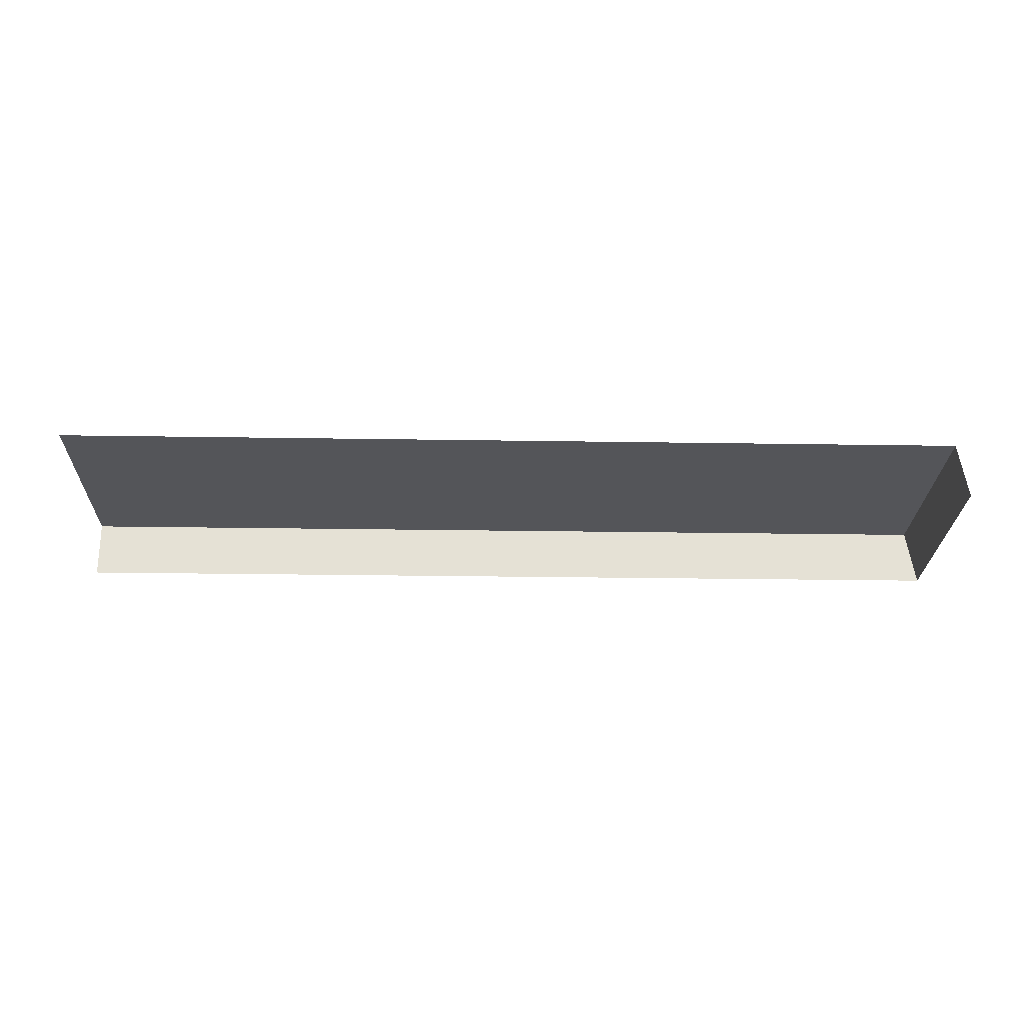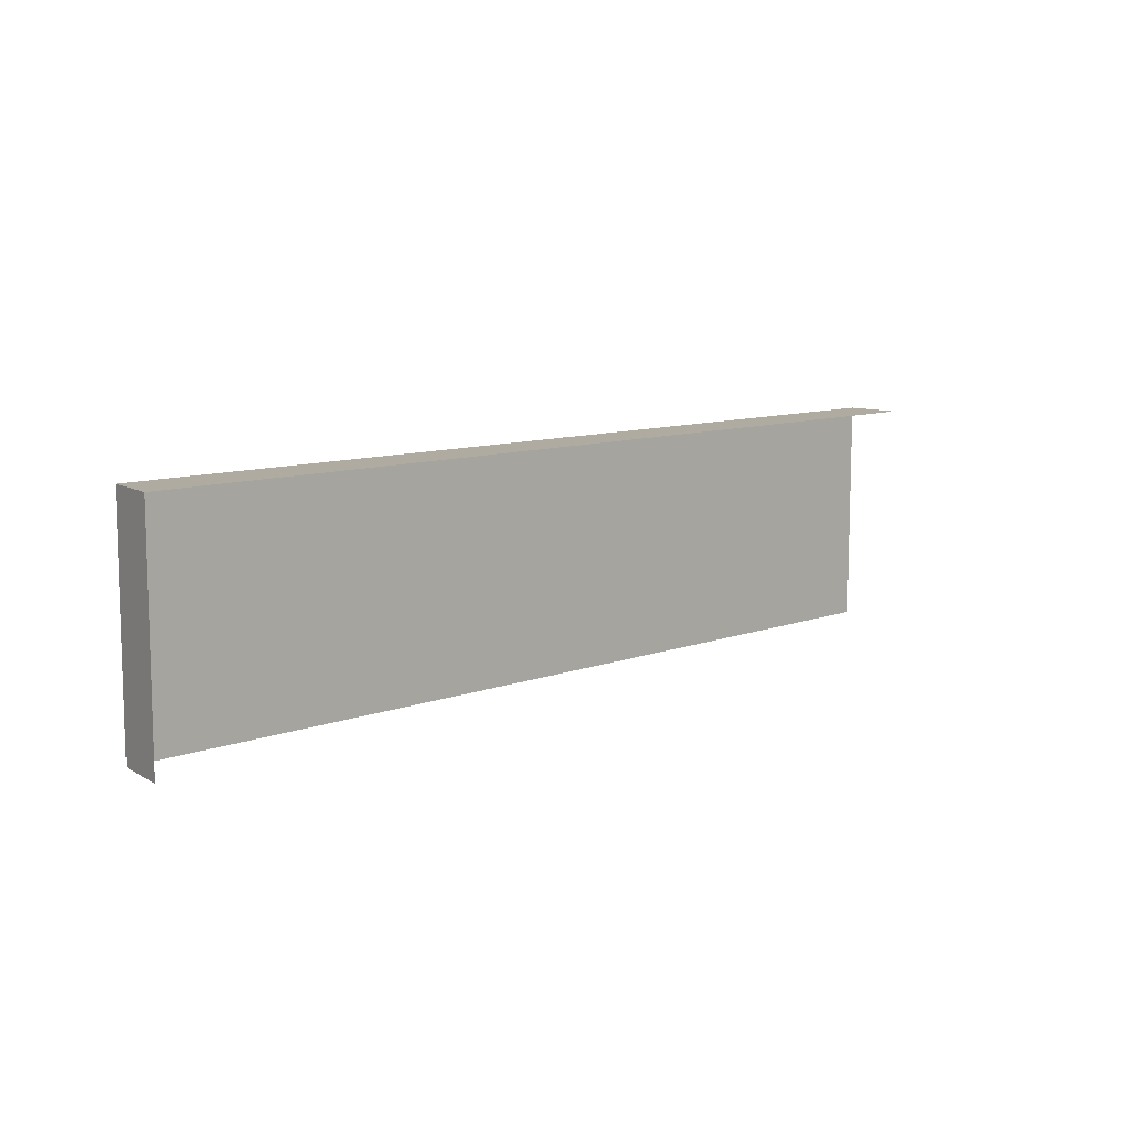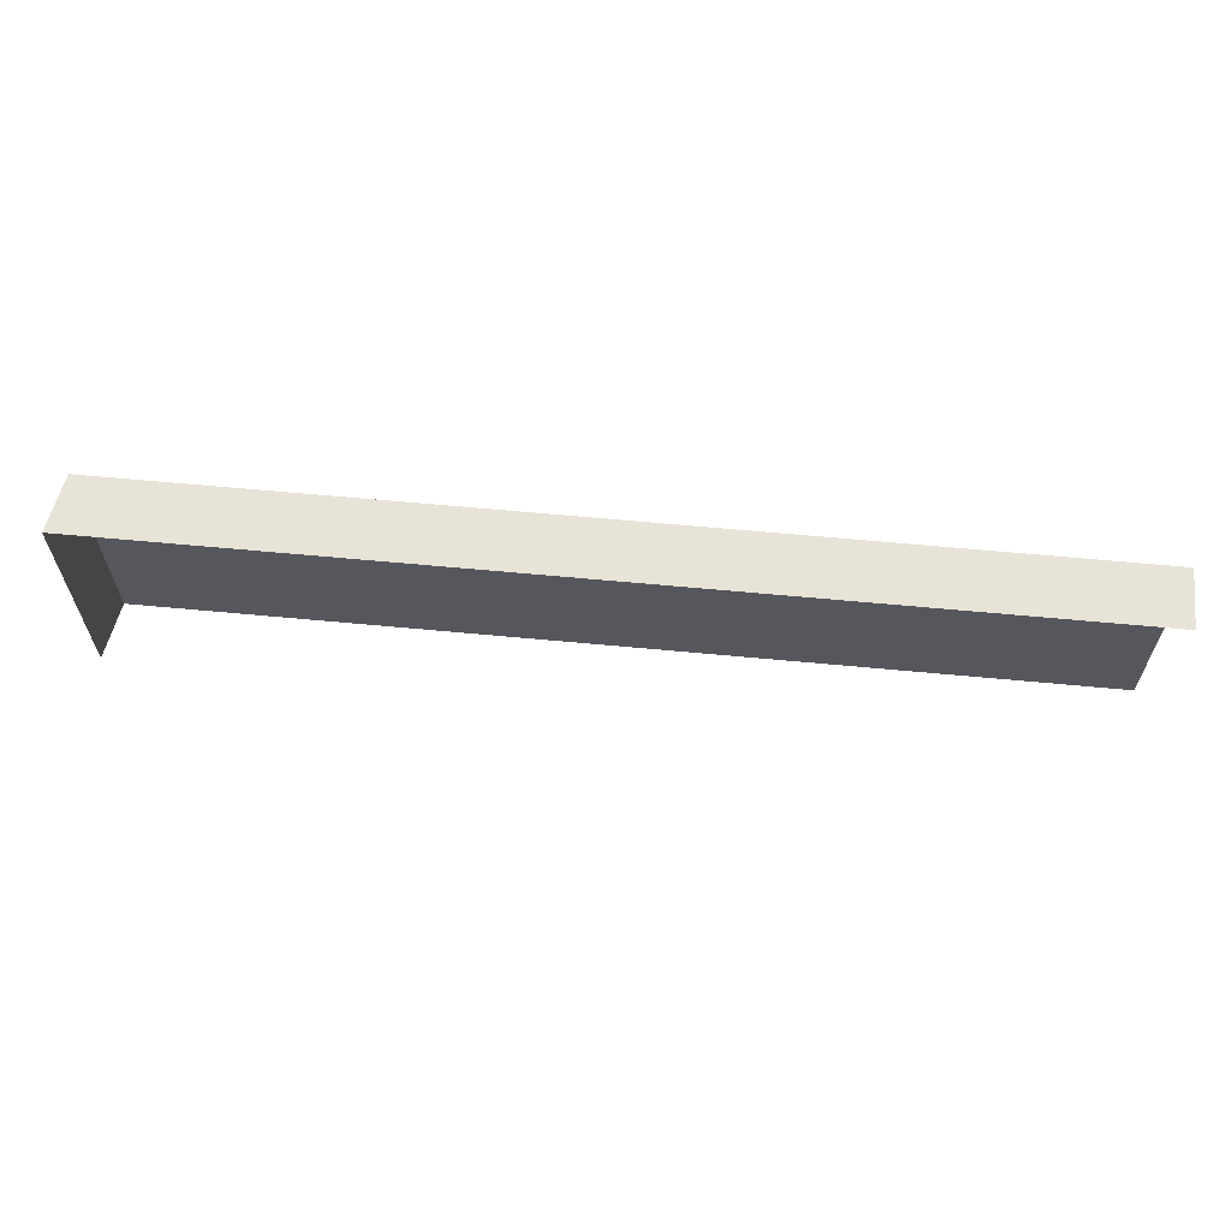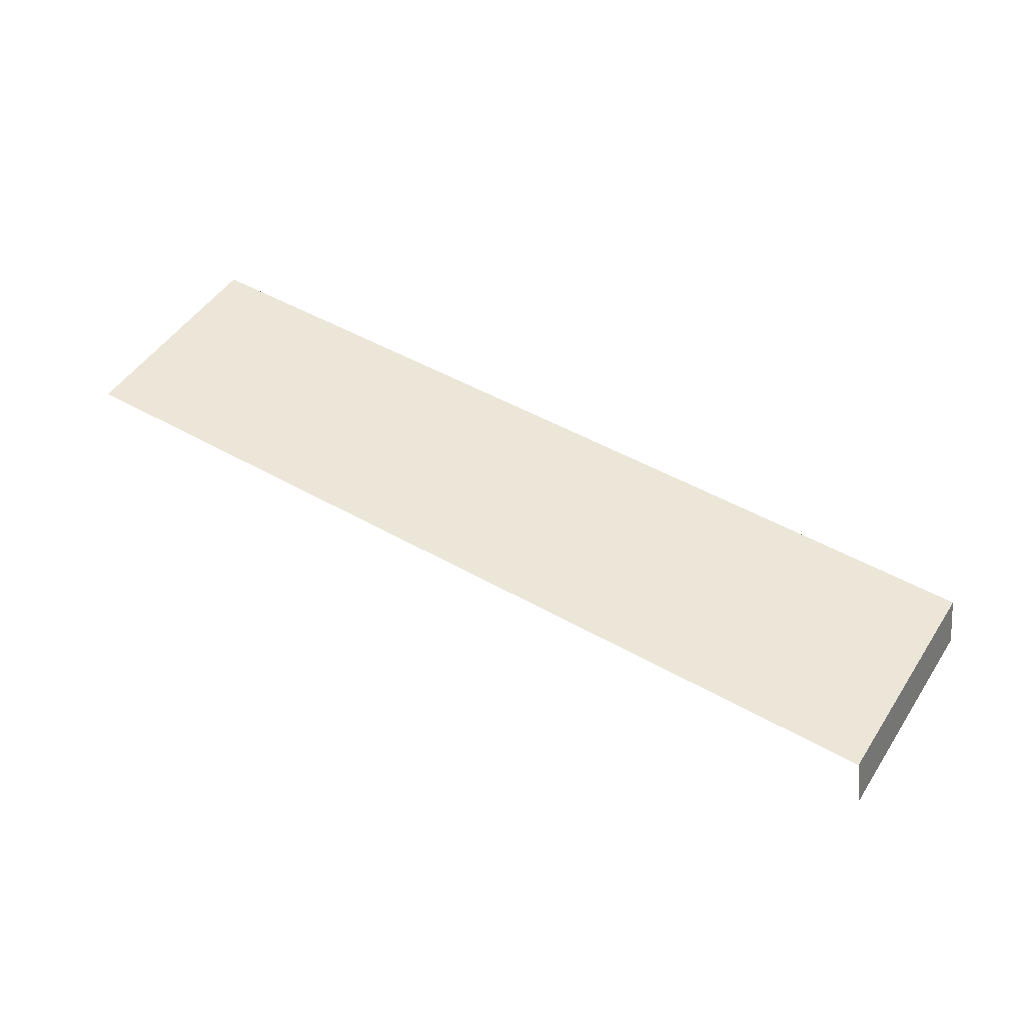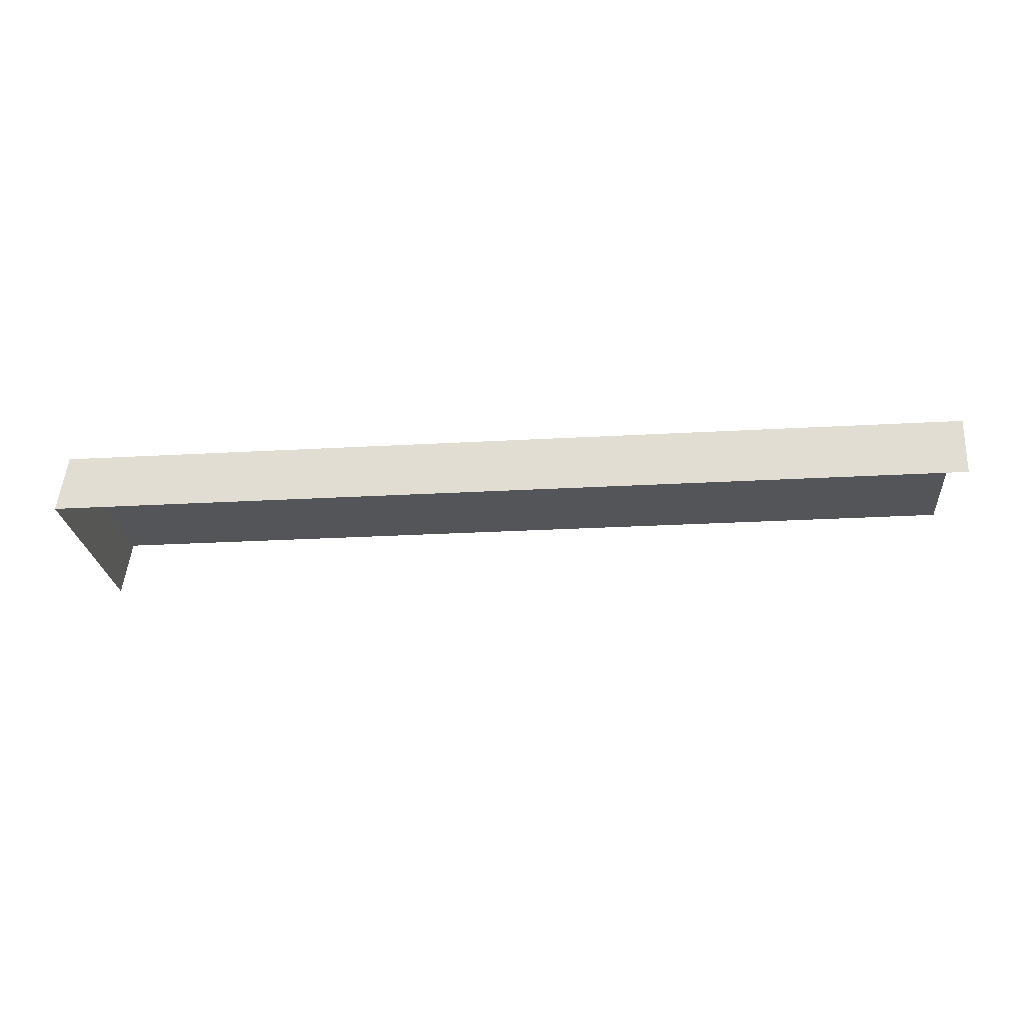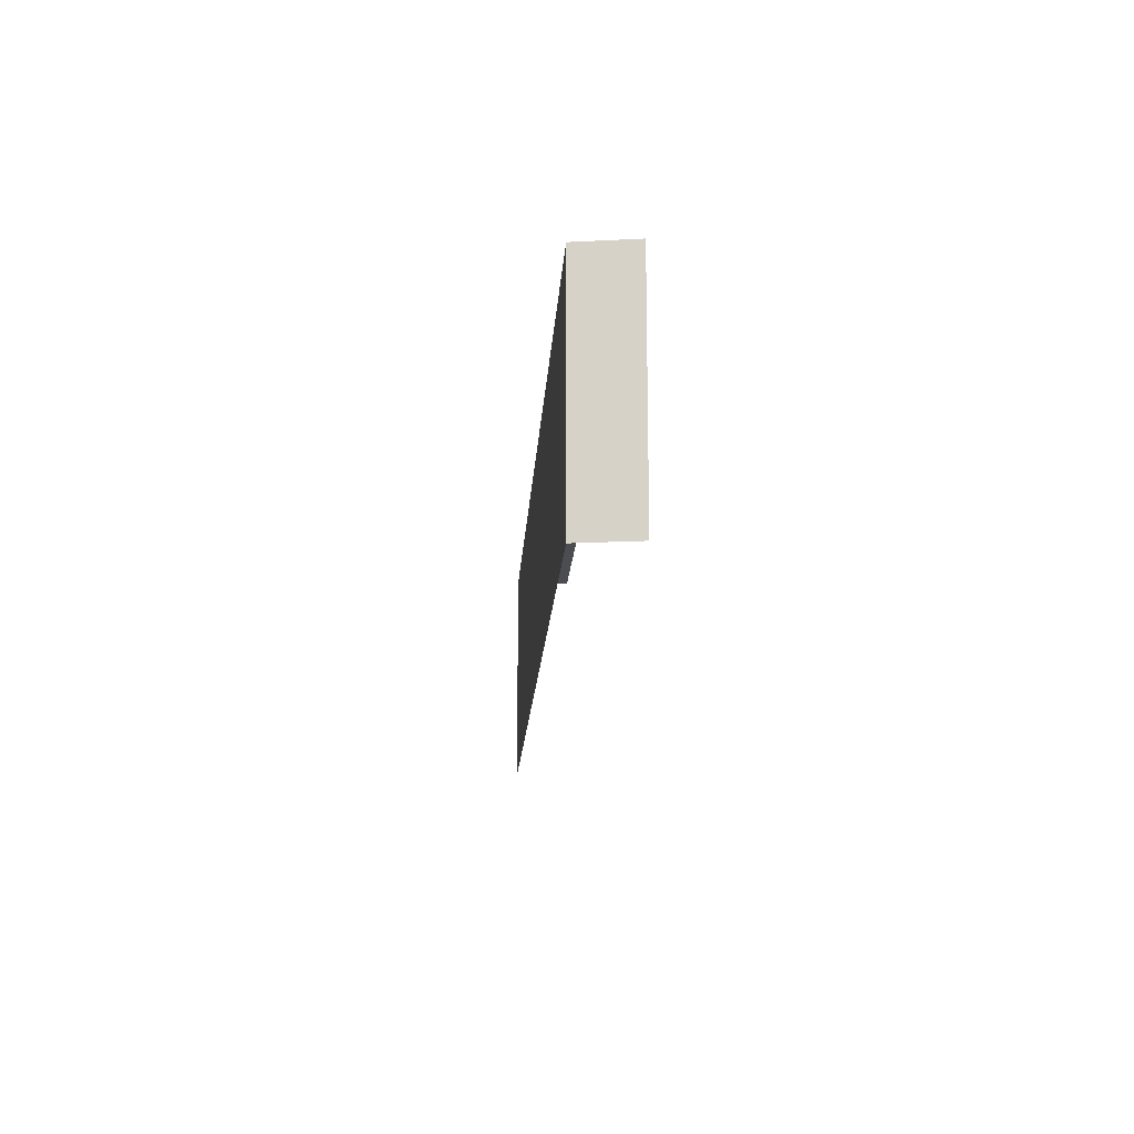
<metadata>
{"format":"obj","ext":"obj","renderer":"f3d","projection":"perspective","resolution":1024,"background":"white","views":[{"elev":-24.6,"azim":-1.5,"up":"+Z"},{"elev":9.8,"azim":136.2,"up":"+Y"},{"elev":62.3,"azim":-174.5,"up":"+Y"},{"elev":49.2,"azim":32.1,"up":"+Z"},{"elev":-24.7,"azim":-174.6,"up":"+Z"},{"elev":-16.0,"azim":86.5,"up":"+Y"}]}
</metadata>
<code>
v -100 0 3.78
v -38.89 0 3.78
v -100 15.11 3.78
v -38.89 15.11 3.78
v -100 15.11 0
v -38.25 15.11 0
v -38.25 0 0
f 1 2 4 3
f 3 4 6 5
f 4 2 7 6

</code>
